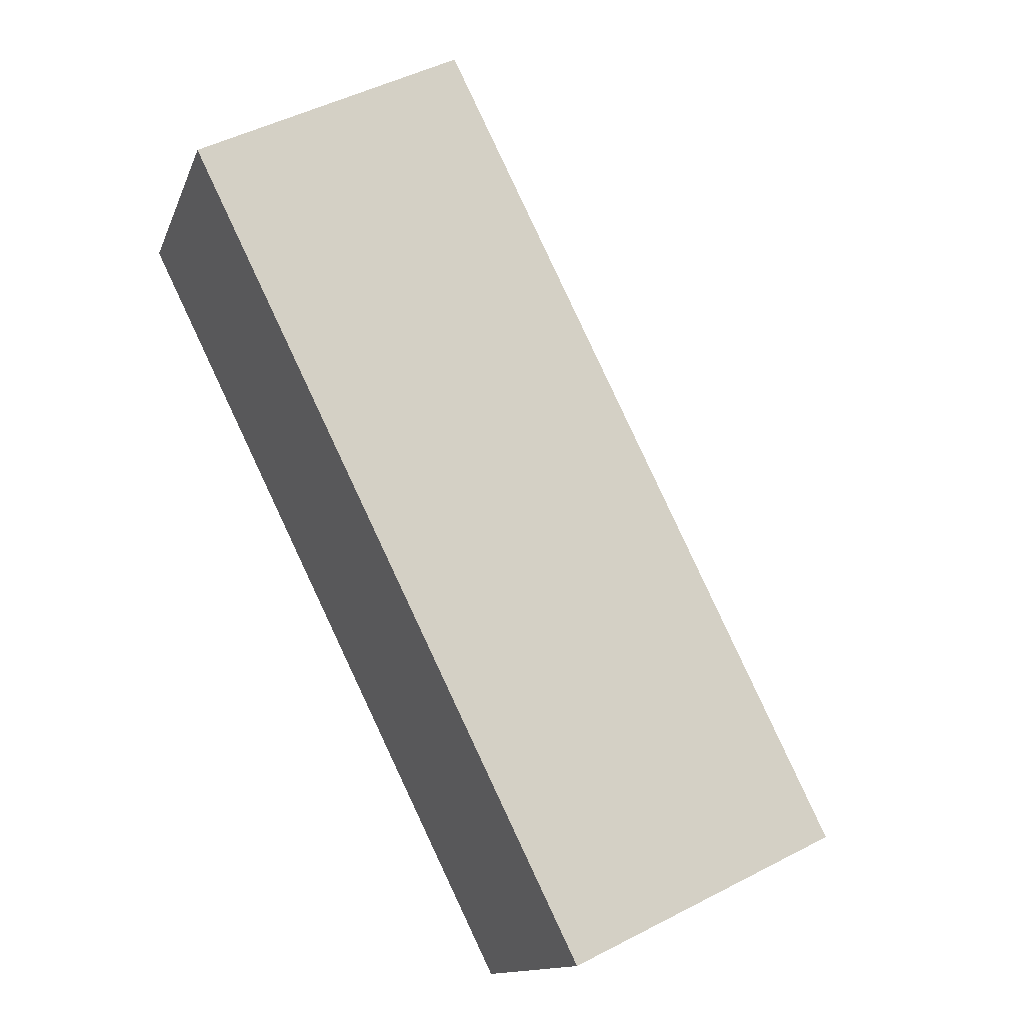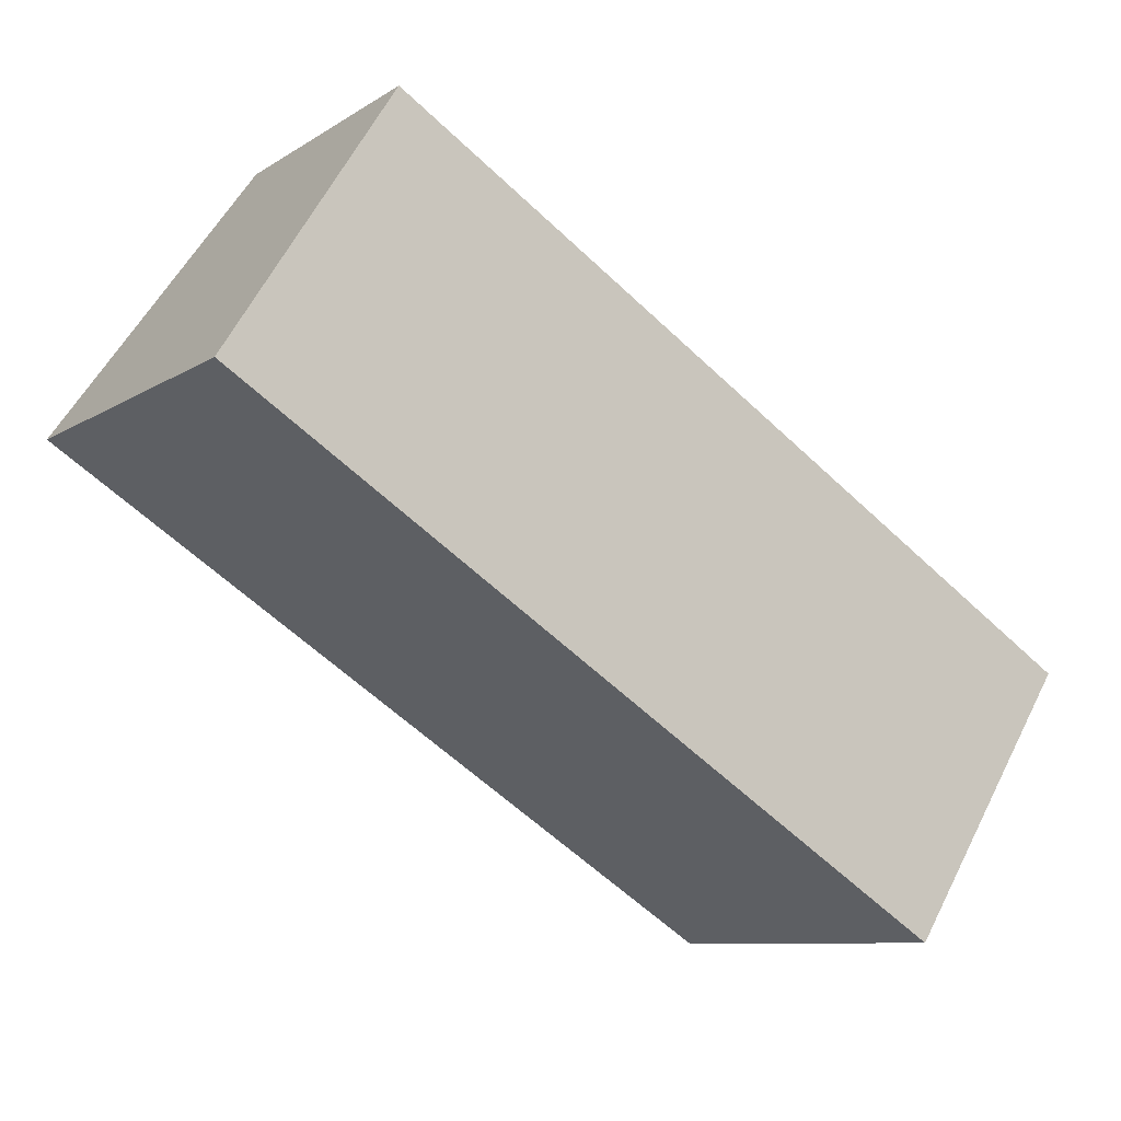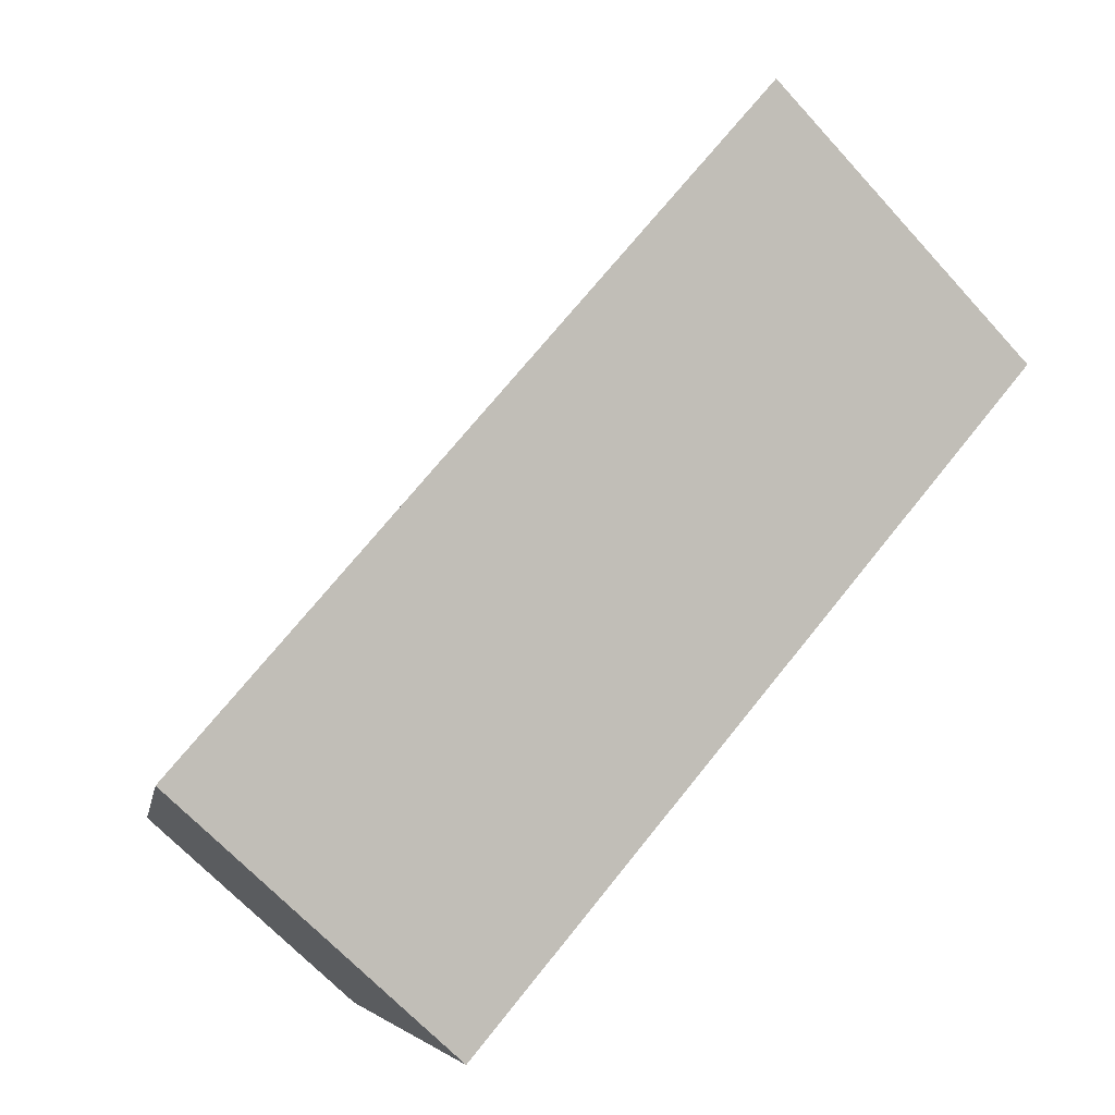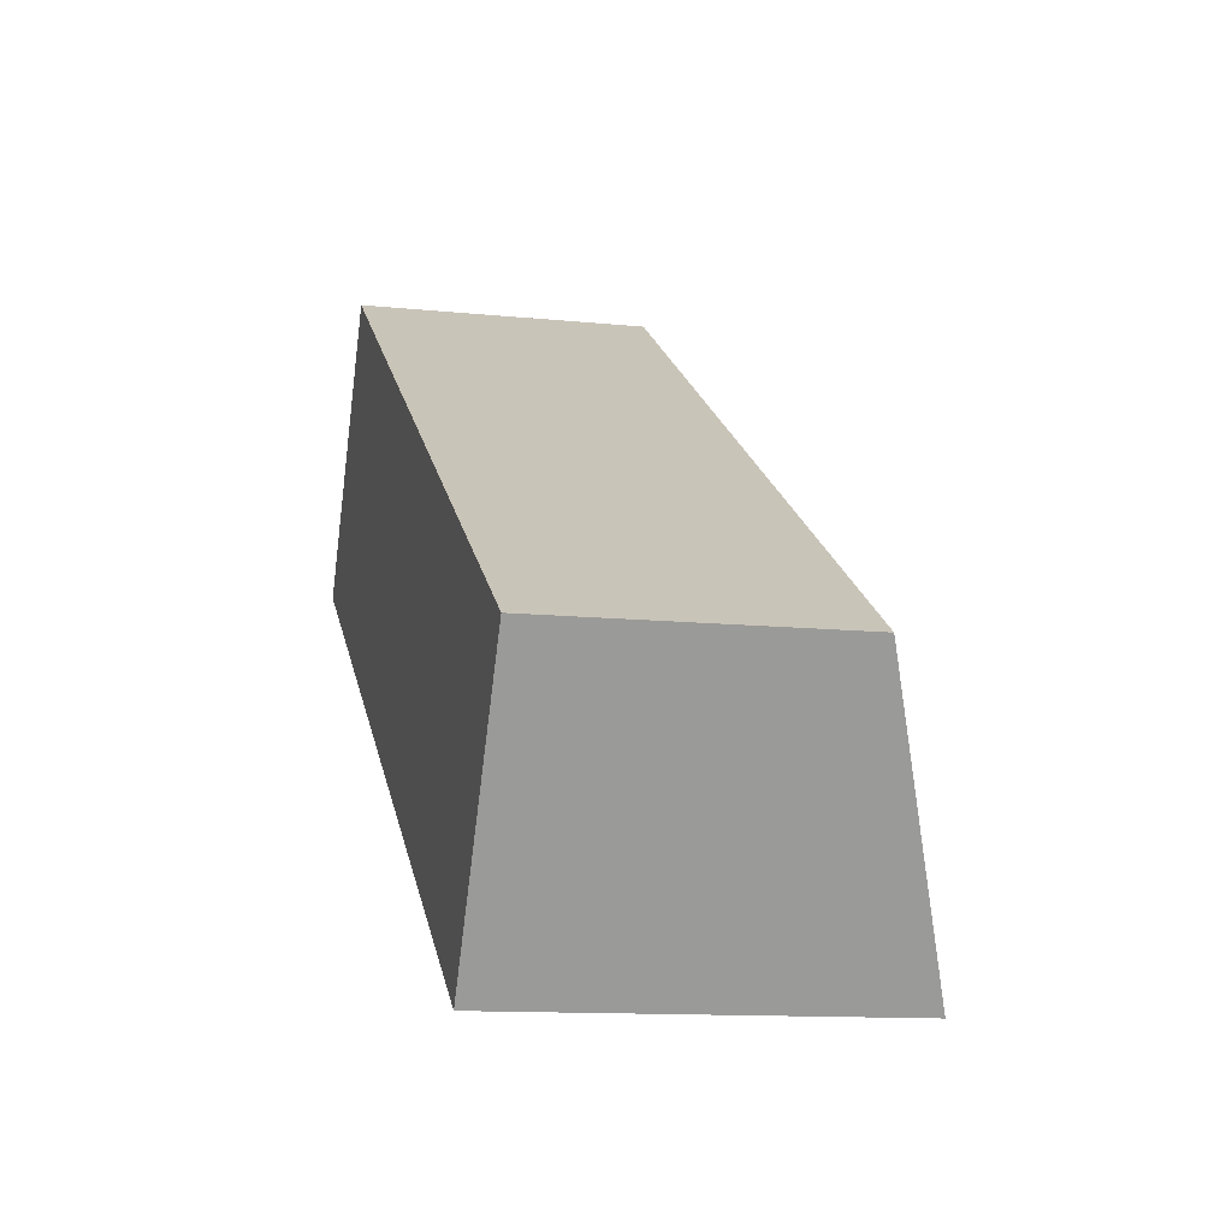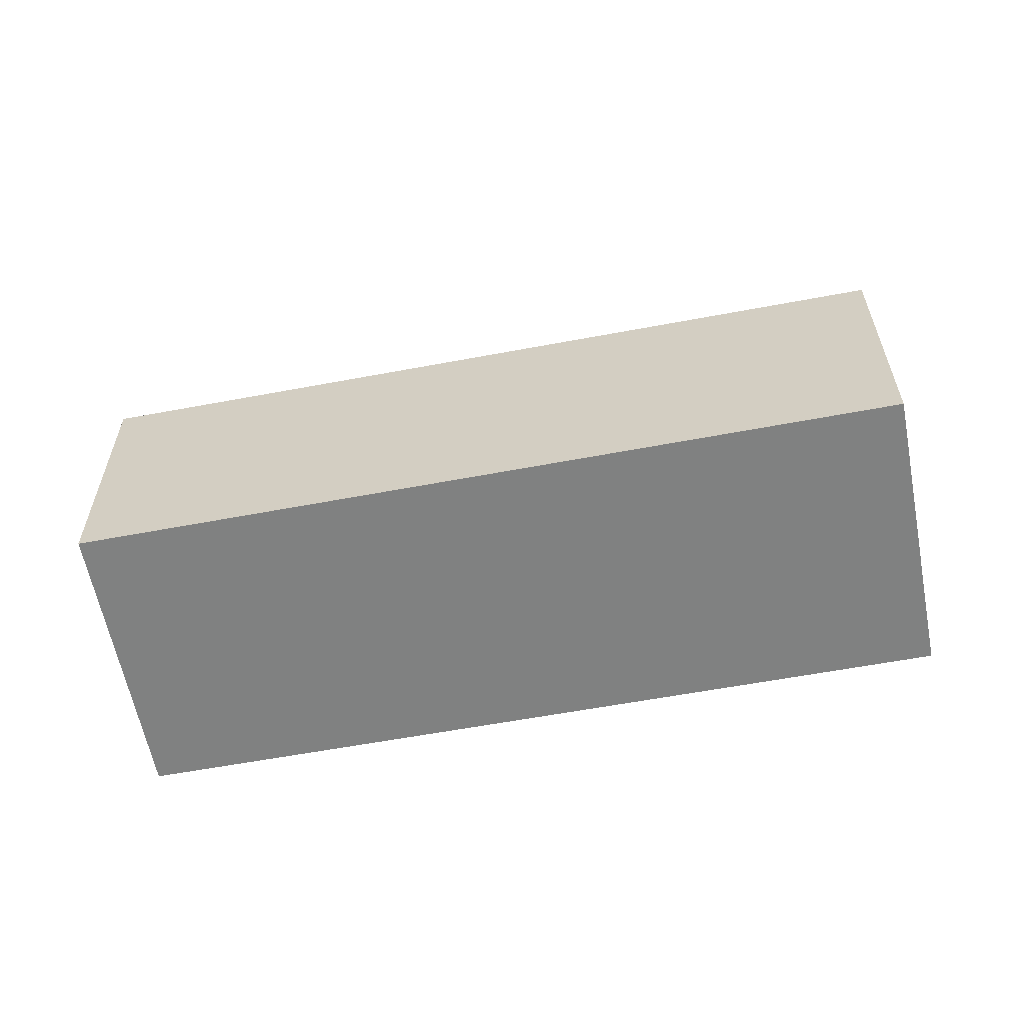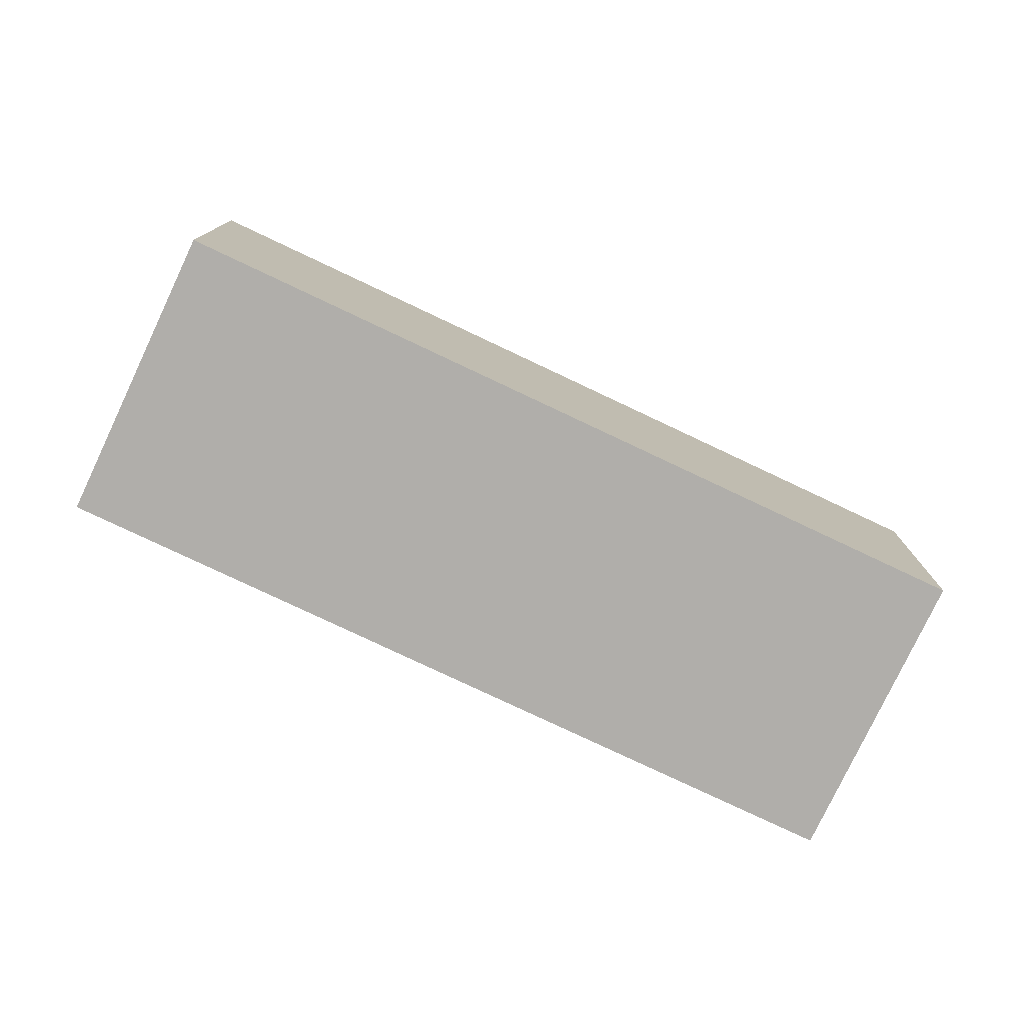
<metadata>
{"format":"obj","ext":"obj","renderer":"f3d","projection":"perspective","resolution":1024,"background":"white","views":[{"elev":48.2,"azim":59.8,"up":"+Z"},{"elev":-9.1,"azim":-32.1,"up":"+Z"},{"elev":-66.3,"azim":-137.7,"up":"+Z"},{"elev":-12.1,"azim":76.4,"up":"+Z"},{"elev":-60.3,"azim":43.3,"up":"+Y"},{"elev":-77.9,"azim":7.1,"up":"+Y"}]}
</metadata>
<code>
v  0 3.502 2.144e-16
v  8.26 2.639 -1.869
v  6.729 3.502 -4.285
v  1.523 2.644 2.402
v  6.729 2.624e-16 -4.285
v  0 0 0
v  1.523 -1.471e-16 2.402
v  8.26 1.144e-16 -1.869
g defaultobject
f 1 2 3
f 2 1 4
f 5 1 3
f 1 5 6
f 6 4 1
f 4 6 7
f 7 2 4
f 2 7 8
f 2 5 3
f 5 2 8
f 8 6 5
f 6 8 7

</code>
